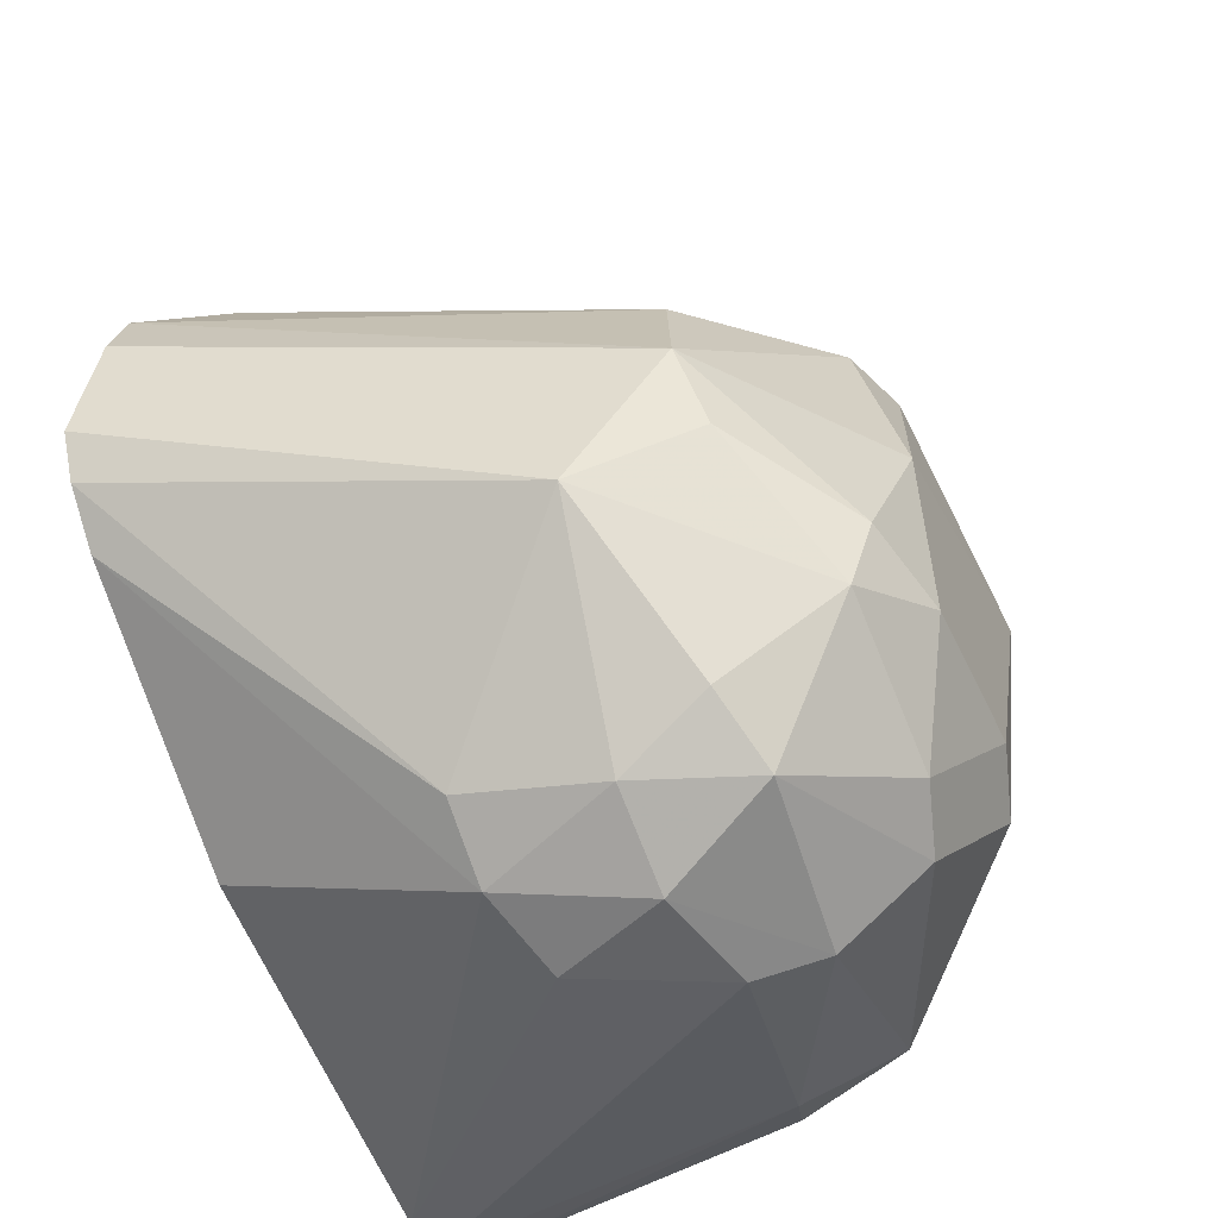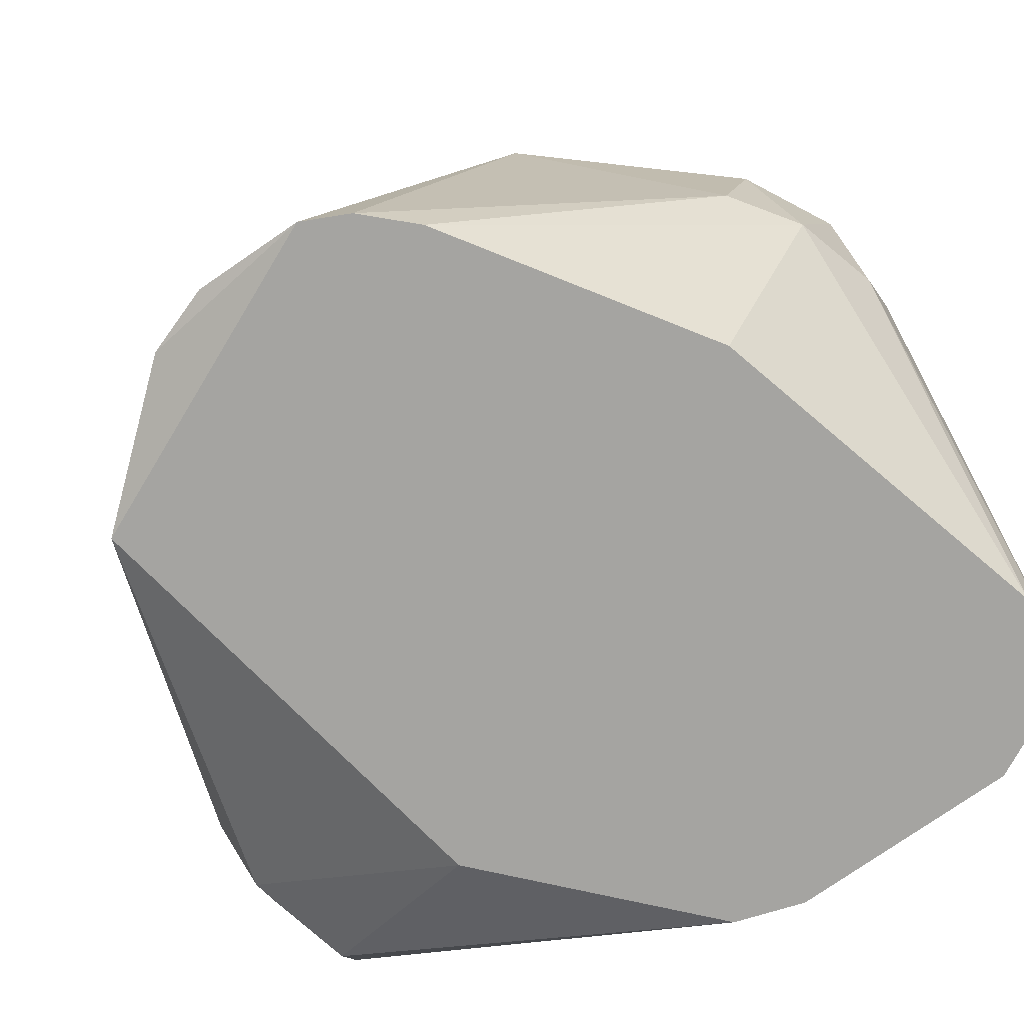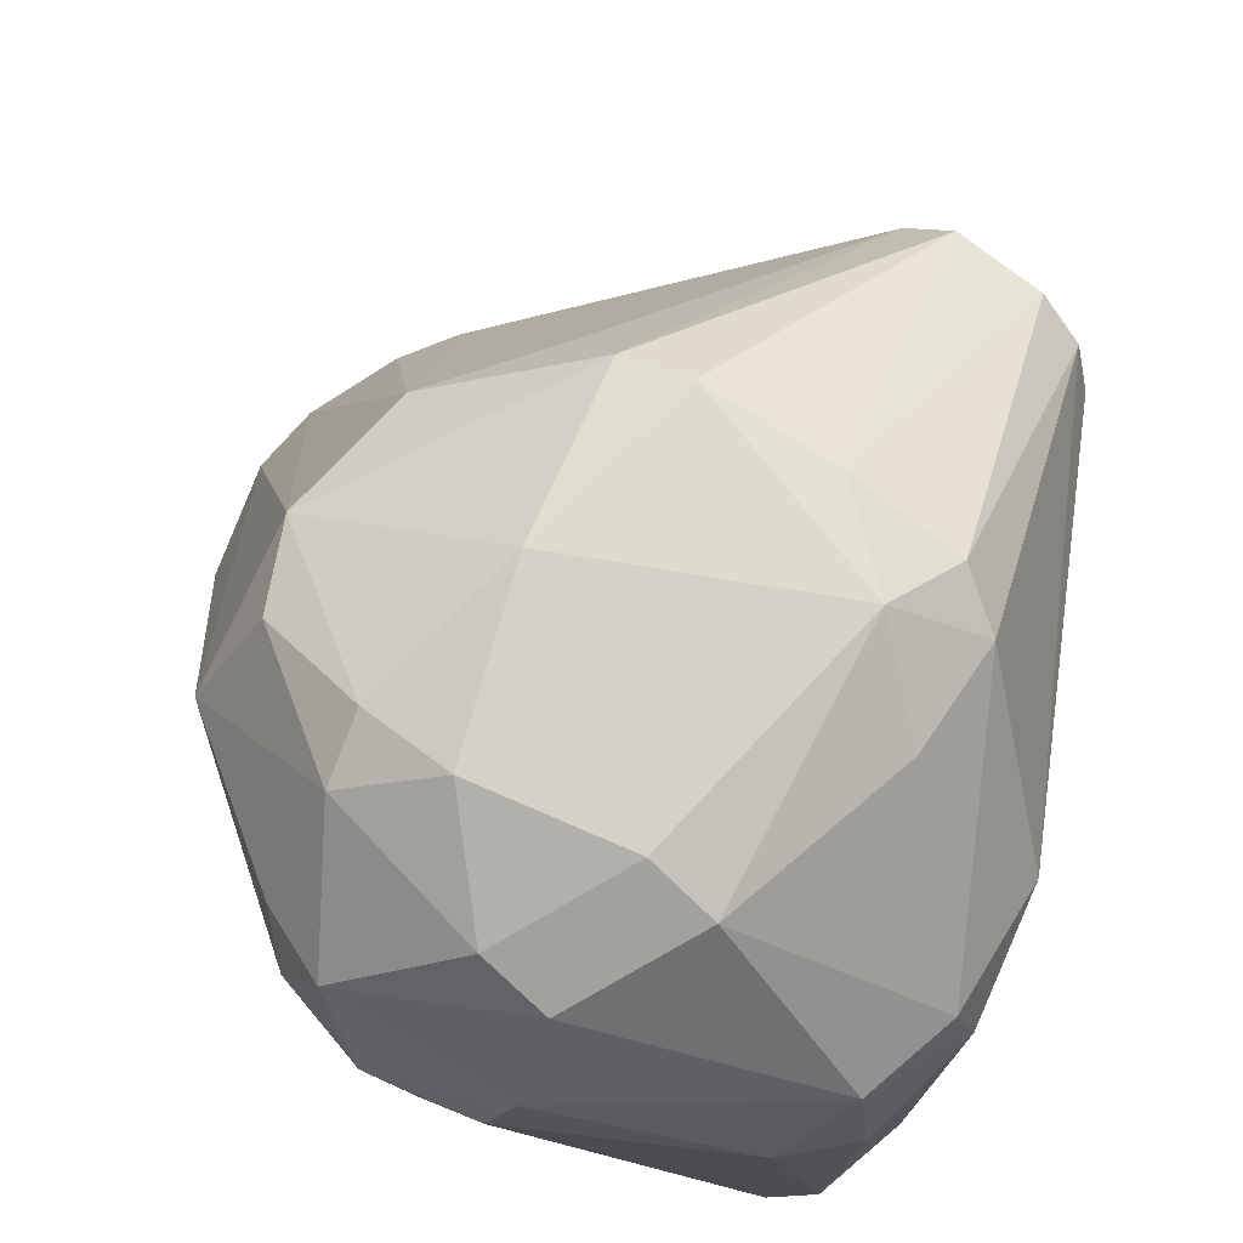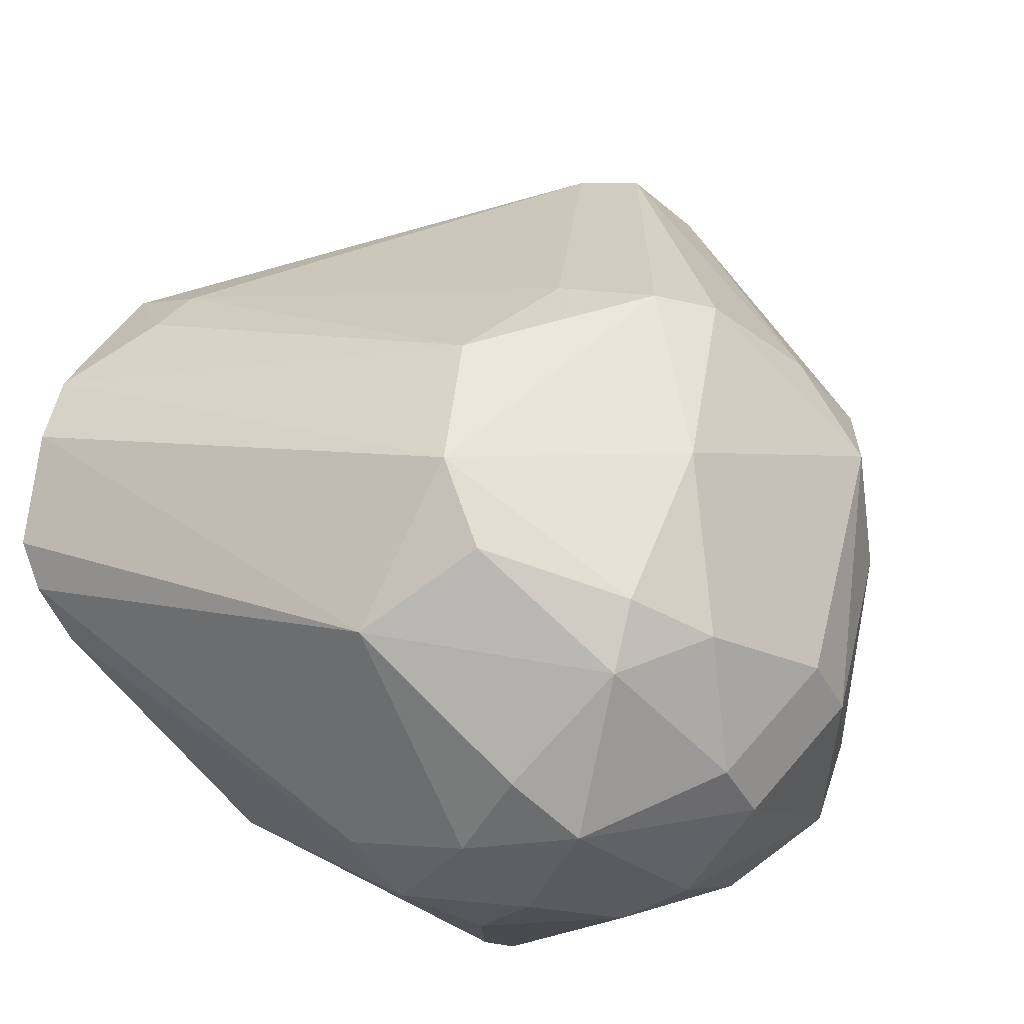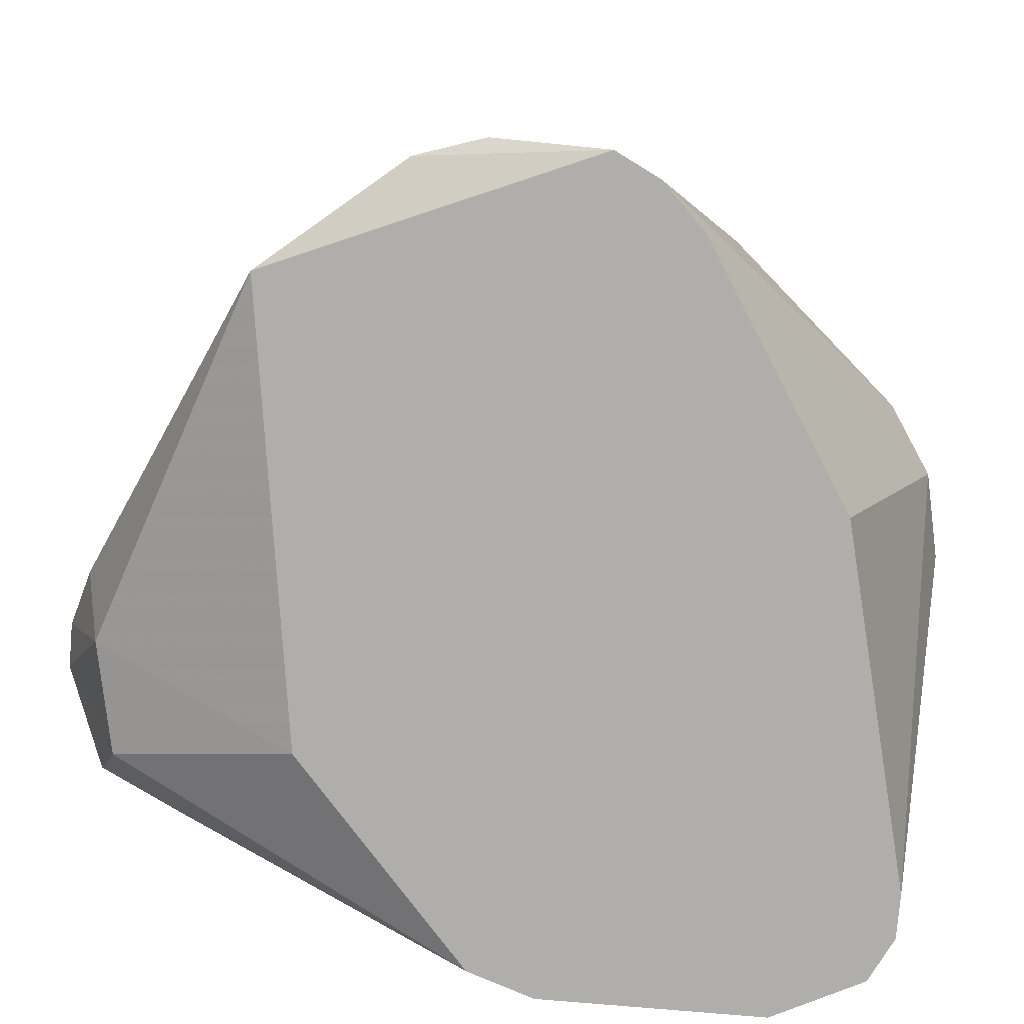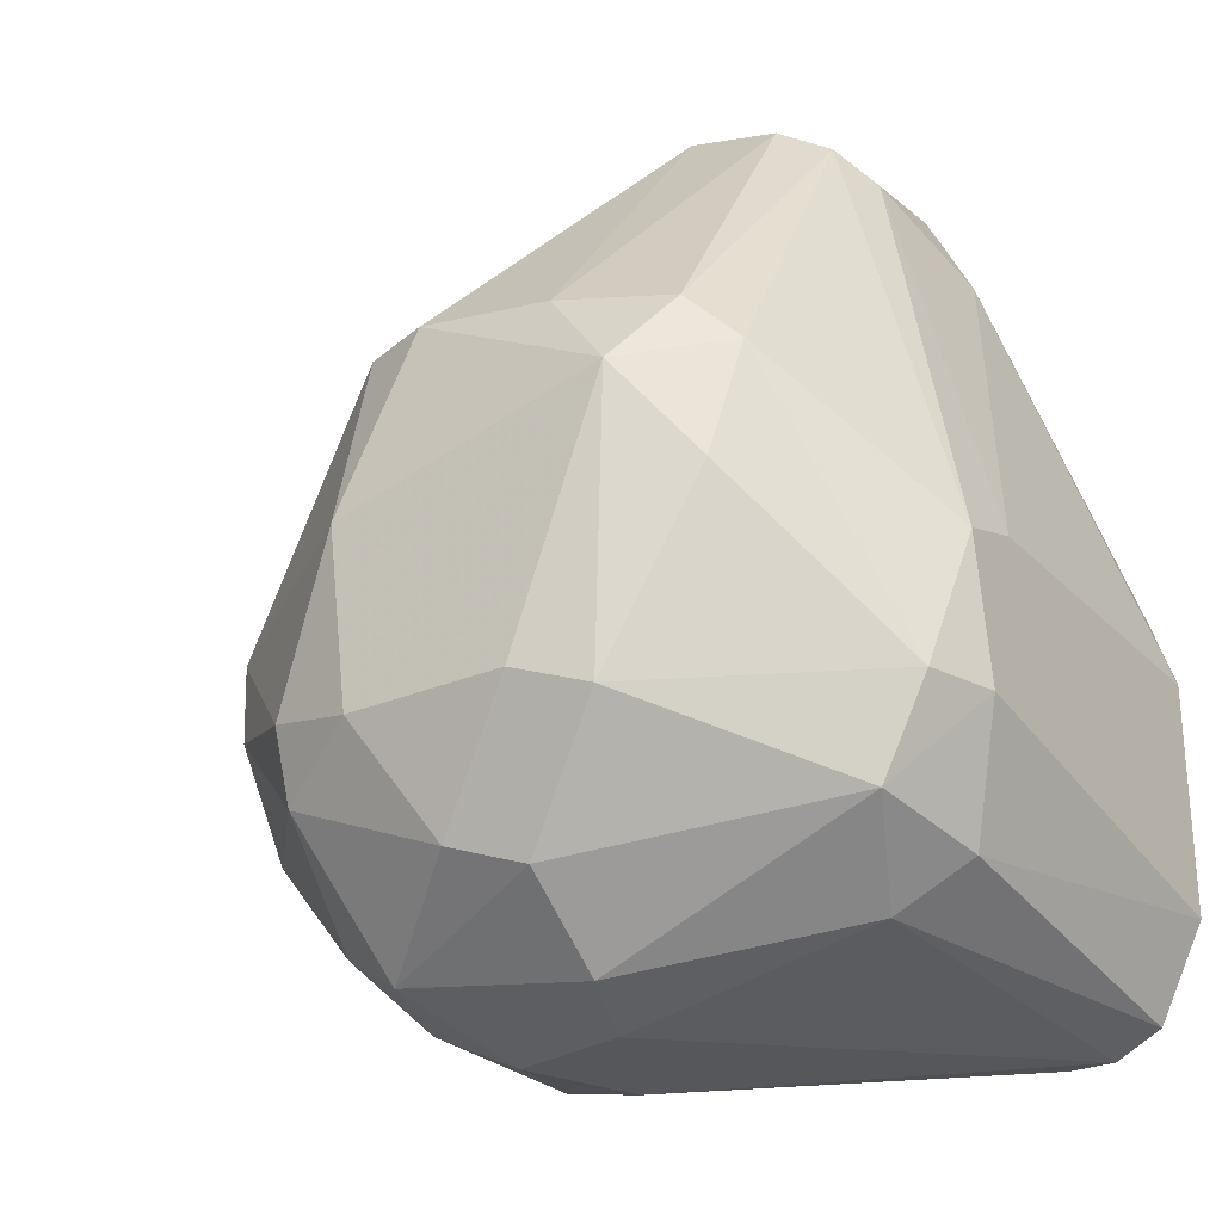
<metadata>
{"format":"obj","ext":"obj","renderer":"f3d","projection":"perspective","resolution":1024,"background":"white","views":[{"elev":-50.9,"azim":-65.4,"up":"+Y"},{"elev":-73.3,"azim":-54.4,"up":"+Z"},{"elev":78.9,"azim":23.2,"up":"+Z"},{"elev":-19.2,"azim":-44.9,"up":"+Y"},{"elev":-77.6,"azim":-94.9,"up":"+Z"},{"elev":-27.1,"azim":33.7,"up":"+Y"}]}
</metadata>
<code>
v -0.0137 -0.00336 0.04201
v 0.01465 0.002131 0.04201
v 0.01465 -0.00336 0.04109
v 0.01465 -0.006104 0.02555
v 0.01465 0.003046 0.02555
v 0.01465 0.003046 0.03926
v -0.01827 0.007609 0.02646
v -0.01827 0.003046 0.02555
v -0.007293 -0.005189 0.04932
v -0.007293 -0.002442 0.05024
v -0.007293 -0.01068 0.04109
v 0.01282 -0.007933 0.03926
v 0.01282 -0.009762 0.02555
v 0.006421 0.006694 0.05115
v -0.004551 0.01127 0.04932
v -0.004551 0.003961 0.05115
v -0.01095 0.008523 0.04475
v 0.00733 0.02133 0.04109
v 0.00733 0.02041 0.02921
v 0.00093 0.02224 0.03287
v 0.00093 -0.01251 0.04201
v 0.009163 0.02133 0.03287
v 0.009163 -0.01068 0.02555
v 0.009163 0.02041 0.04018
v 0.009163 0.003046 0.04932
v -0.01552 -0.000612 0.02555
v -0.001809 0.01127 0.05024
v -0.001809 -0.01251 0.03653
v 0.003672 0.02224 0.04109
v 0.003672 0.02316 0.0347
v 0.003672 0.01035 0.05024
v 0.01191 -0.007018 0.04384
v -0.01278 0.01493 0.02921
v -0.01278 0.01584 0.02555
v -0.01278 0.003046 0.04566
v -0.0009 -0.007933 0.04932
v -0.01735 0.001217 0.02555
v -0.01735 0.01035 0.02646
v 0.01008 0.007609 0.04841
v 0.01008 0.0195 0.03835
v 0.01008 -0.009762 0.04018
v -0.006378 0.01218 0.04566
v 0.01374 0.005779 0.02555
v 0.01374 -0.00336 0.04384
v -0.003636 -0.00336 0.05115
v -0.003636 -0.01251 0.04109
v 0.001845 -0.008847 0.04841
v 0.001845 -0.01159 0.04475
v 0.001845 0.02224 0.03926
v -0.008208 -0.008847 0.04475
v -0.008208 -0.009762 0.03561
v -0.01461 0.0131 0.02921
v 0.005506 -0.004274 0.05024
v 0.005506 0.0131 0.02555
v 0.005506 0.02316 0.0347
v -0.005466 -0.01159 0.03561
v -0.005466 -0.01068 0.04566
v -0.005466 -0.007018 0.02555
v -0.01187 -0.000612 0.04658
v 0.008248 0.009438 0.04932
v 0.002757 0.02133 0.02921
v 0.002757 -0.00336 0.05115
v 0.01099 -0.01068 0.02555
v 0.01099 0.01767 0.03287
f 5 64 6
f 37 8 13
f 13 8 34
f 13 34 43
f 37 13 58
f 8 37 1
f 13 43 4
f 44 2 39
f 58 13 63
f 13 41 63
f 43 34 54
f 19 43 54
f 8 1 7
f 1 35 7
f 35 15 17
f 63 41 21
f 15 29 49
f 29 30 49
f 29 15 27
f 44 53 32
f 53 47 32
f 56 46 11
f 46 57 11
f 4 43 5
f 2 4 5
f 43 64 5
f 54 34 61
f 19 54 61
f 35 10 16
f 15 35 16
f 10 45 16
f 45 14 16
f 27 15 16
f 14 27 16
f 43 19 22
f 40 64 22
f 64 43 22
f 2 44 3
f 4 2 3
f 44 32 3
f 57 46 48
f 47 57 48
f 21 41 48
f 46 21 48
f 41 32 48
f 32 47 48
f 29 27 31
f 27 14 31
f 18 29 31
f 53 44 25
f 14 53 25
f 39 14 25
f 44 39 25
f 41 13 12
f 13 4 12
f 32 41 12
f 4 3 12
f 3 32 12
f 45 10 9
f 46 56 28
f 21 46 28
f 63 21 28
f 1 37 51
f 11 1 51
f 56 11 51
f 14 39 60
f 31 14 60
f 18 31 60
f 34 52 33
f 52 17 33
f 49 34 33
f 34 8 38
f 52 34 38
f 8 7 38
f 7 35 38
f 17 52 38
f 35 17 38
f 2 40 24
f 39 2 24
f 40 22 24
f 60 39 24
f 18 60 24
f 17 15 42
f 15 49 42
f 33 17 42
f 49 33 42
f 56 58 23
f 58 63 23
f 28 56 23
f 63 28 23
f 37 58 26
f 58 56 26
f 51 37 26
f 56 51 26
f 53 14 62
f 47 53 62
f 14 45 62
f 62 45 36
f 57 47 36
f 9 57 36
f 45 9 36
f 47 62 36
f 10 35 59
f 35 1 59
f 9 10 59
f 1 9 59
f 34 49 20
f 49 30 20
f 61 34 20
f 30 61 20
f 30 29 55
f 29 18 55
f 61 30 55
f 19 61 55
f 22 19 55
f 24 22 55
f 18 24 55
f 1 11 50
f 11 57 50
f 9 1 50
f 57 9 50
f 40 2 6
f 64 40 6
f 2 5 6

</code>
